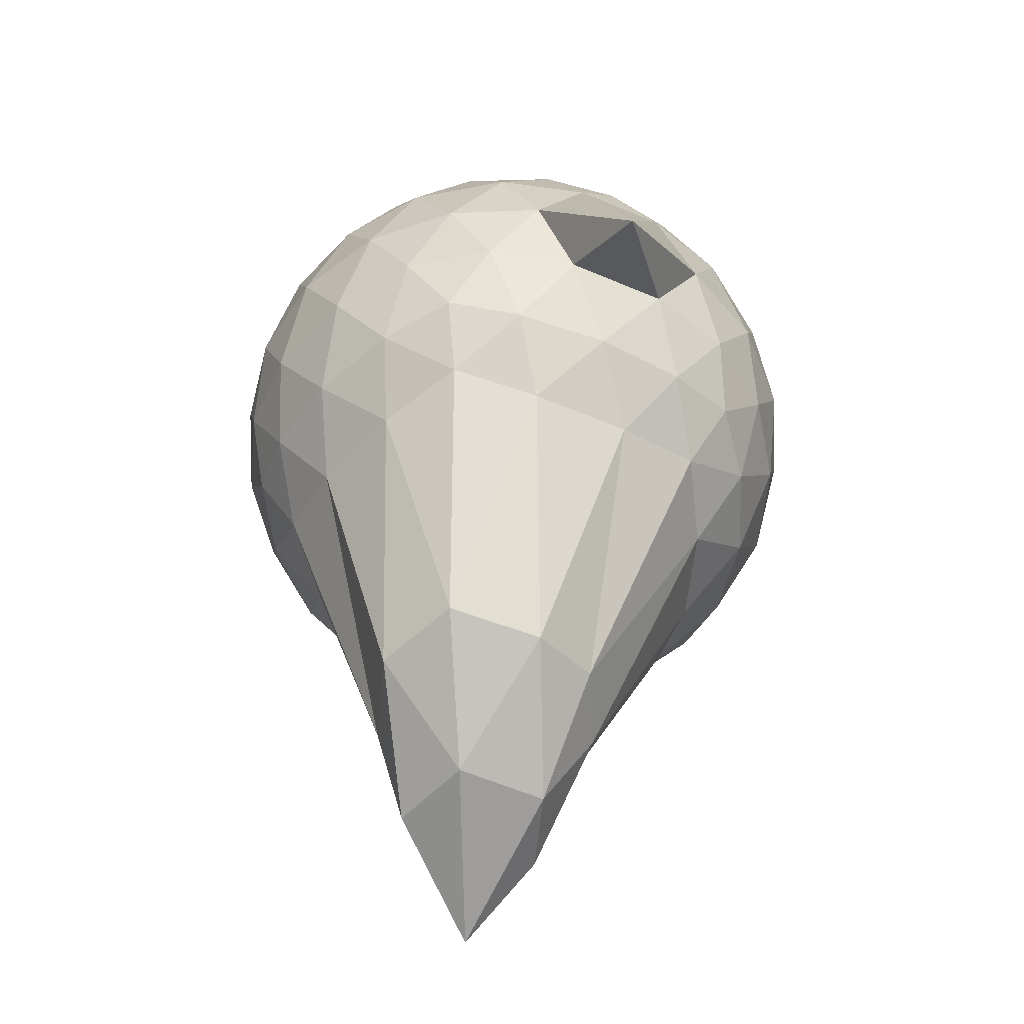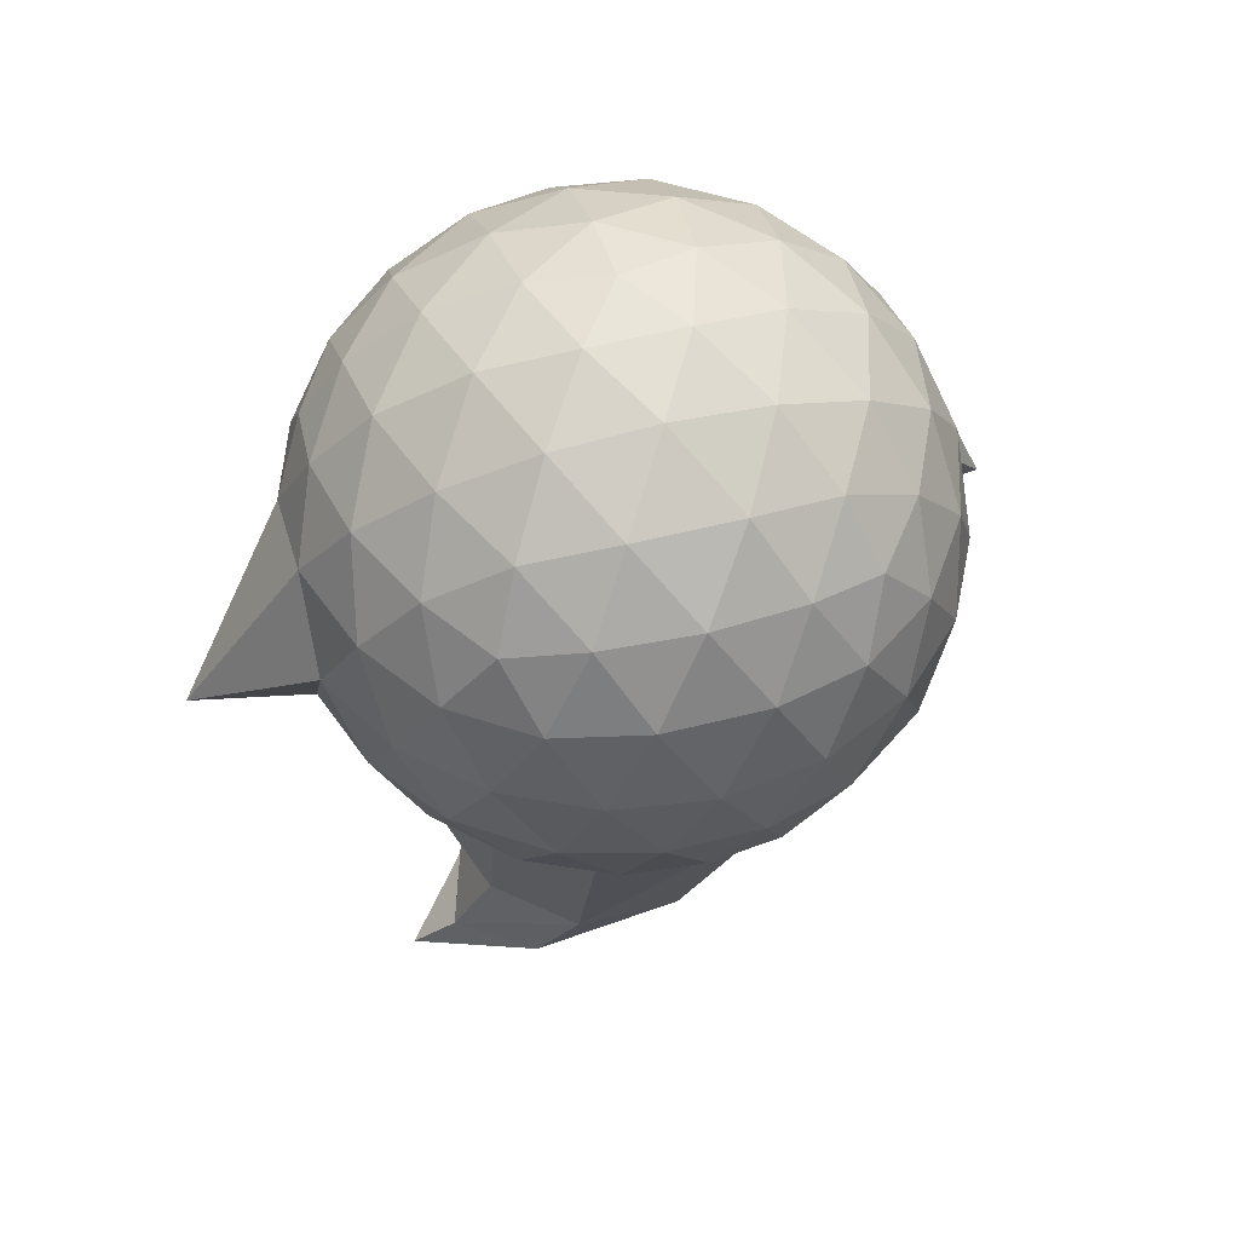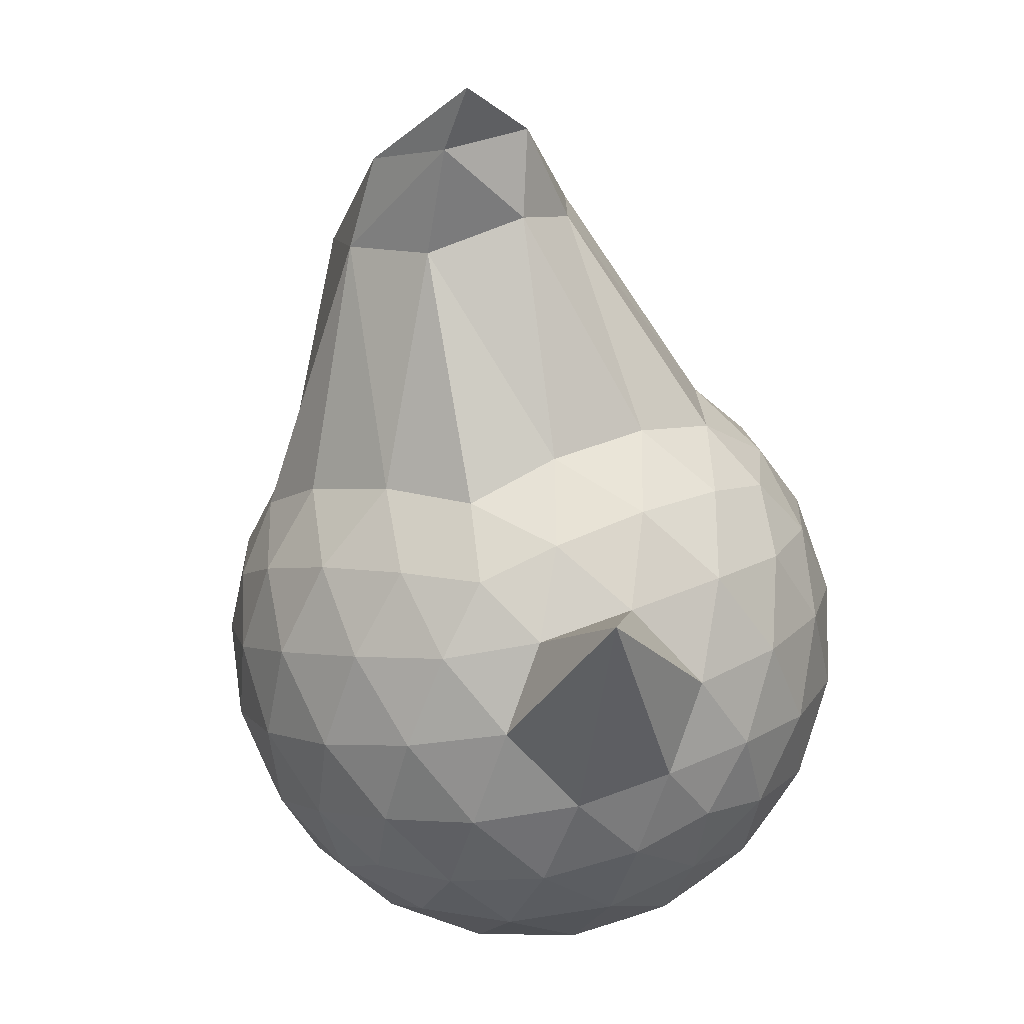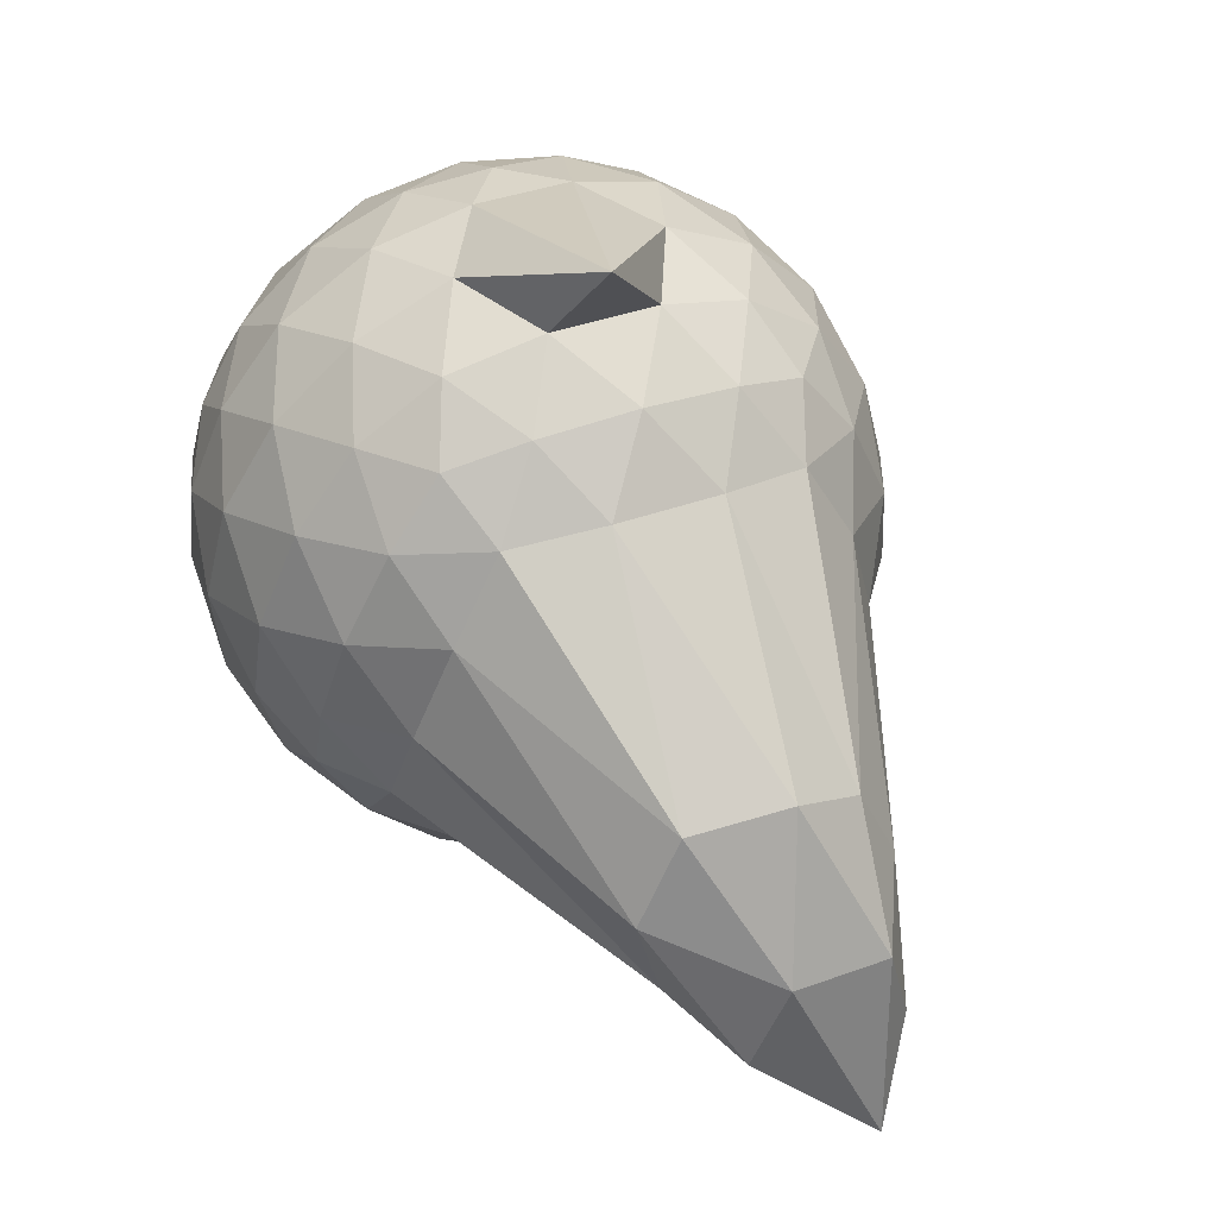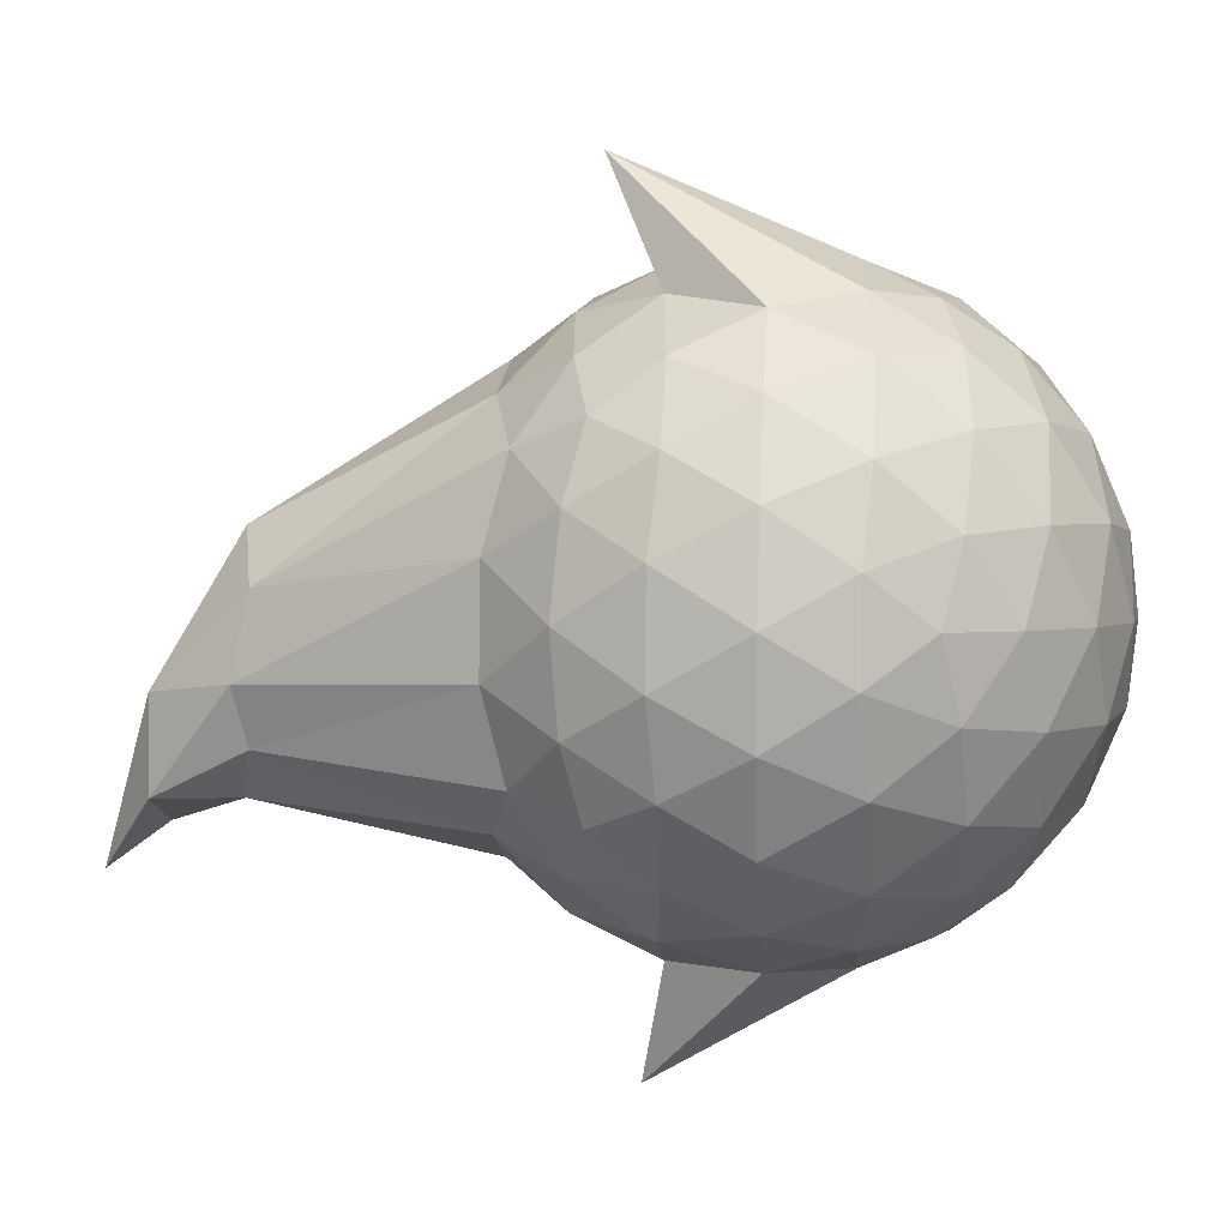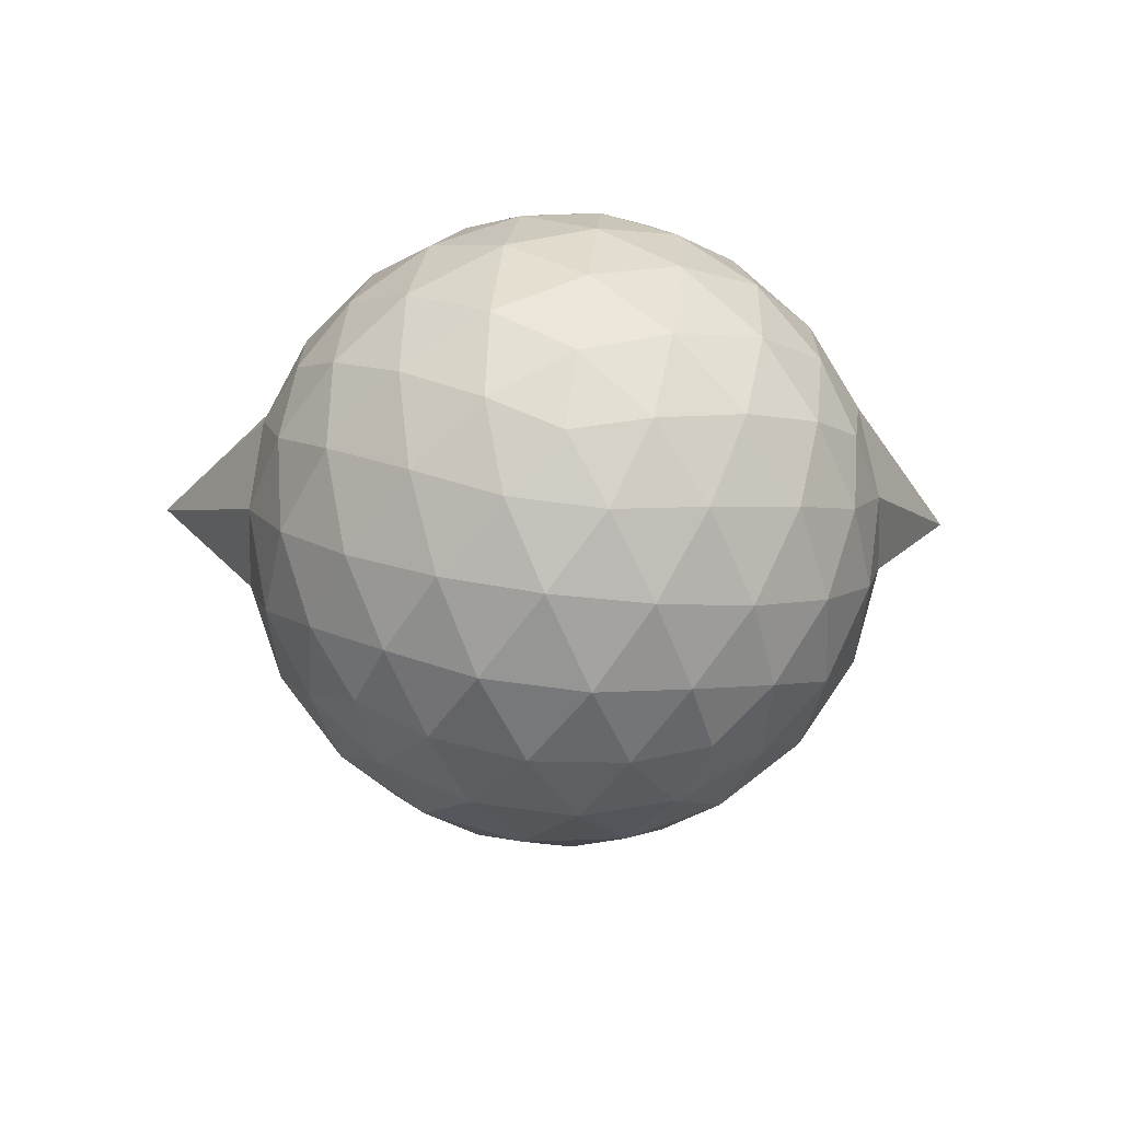
<metadata>
{"format":"obj","ext":"obj","renderer":"f3d","projection":"perspective","resolution":1024,"background":"white","views":[{"elev":-54.0,"azim":-18.4,"up":"+Y"},{"elev":53.3,"azim":-118.5,"up":"+Y"},{"elev":-77.3,"azim":8.5,"up":"+Z"},{"elev":48.5,"azim":-27.6,"up":"+Z"},{"elev":16.1,"azim":92.3,"up":"+Z"},{"elev":77.3,"azim":-95.9,"up":"+Y"}]}
</metadata>
<code>
o Icosphere
v 0.08239 -1.87 -0.7502
v 0.5624 -0.4812 0.6724
v -0.4842 -0.4322 0.7608
v -0.8911 -0.4032 -0.2083
v -0.09595 -0.4343 -0.8957
v 0.8024 -0.4825 -0.3513
v 0.09595 0.4343 0.8957
v -0.8024 0.4825 0.3513
v -0.5624 0.4812 -0.6724
v 0.4842 0.4322 -0.7608
v 0.8911 0.4032 0.2083
v 0.0476 0.9988 0.00993
v -0.4212 -0.6446 0.6381
v -0.2877 -1.387 0.219
v -0.1239 -1.694 -0.1731
v 0.17 -1.708 -0.1979
v 0.2279 -1.41 0.1185
v 0.4604 -0.6858 0.5636
v 0.3378 -0.5268 0.78
v 0.046 -0.5369 0.8424
v -0.2499 -0.4992 0.8296
v 0.8338 -0.5416 -0.1072
v 0.8022 -0.5665 0.1887
v 0.6991 -0.5409 0.4677
v 0.2373 -1.708 -0.4854
v 0.3208 -1.41 -0.3114
v 0.6625 -0.6869 -0.2987
v -0.764 -0.6201 -0.1783
v -0.2381 -1.686 -0.4452
v -0.6581 -0.4773 0.5823
v -0.8084 -0.4911 0.3247
v -0.8866 -0.461 0.0381
v -0.0942 -0.6463 -0.7573
v -0.1158 -1.387 -0.5441
v -0.01489 -1.694 -0.6382
v -0.7776 -0.4616 -0.427
v -0.5802 -0.4923 -0.6489
v -0.331 -0.479 -0.813
v 0.1445 -0.5013 -0.8531
v 0.4152 -0.5389 -0.733
v 0.6489 -0.5284 -0.5474
v 0.9085 0.2045 0.3643
v 0.8543 -0.04586 0.5177
v 0.724 -0.2922 0.6249
v 0.9261 -0.2932 -0.2374
v 0.9954 -0.0466 -0.08404
v 0.9759 0.2042 0.07686
v -0.05512 0.2445 0.9681
v -0.2282 0.001196 0.9736
v -0.3809 -0.2422 0.8923
v 0.5007 -0.2834 0.8179
v 0.387 -0.02761 0.9217
v 0.2388 0.2307 0.9433
v -0.9261 0.2932 0.2374
v -0.9954 0.0466 0.08404
v -0.9759 -0.2042 -0.07686
v -0.6331 -0.2286 0.7395
v -0.7562 0.02954 0.6537
v -0.8118 0.2851 0.5096
v -0.5007 0.2834 -0.8179
v -0.387 0.02761 -0.9217
v -0.2388 -0.2307 -0.9433
v -0.9085 -0.2045 -0.3643
v -0.8543 0.04586 -0.5177
v -0.724 0.2922 -0.6249
v 0.6331 0.2286 -0.7395
v 0.7562 -0.02954 -0.6537
v 0.8118 -0.2851 -0.5096
v 0.05512 -0.2445 -0.9681
v 0.2849 -0.3475 -1.289
v 0.3809 0.2422 -0.8923
v 0.7776 0.4616 0.427
v 0.5802 0.4923 0.6489
v 0.331 0.479 0.813
v -0.1445 0.5013 0.8531
v -0.4152 0.5389 0.733
v -0.6489 0.5284 0.5474
v -0.8338 0.5416 0.1072
v -0.8022 0.5665 -0.1887
v -0.6991 0.5409 -0.4677
v -0.3378 0.5268 -0.78
v -0.046 0.5369 -0.8424
v 0.2499 0.4992 -0.8296
v 0.6581 0.4773 -0.5823
v 0.8084 0.4911 -0.3247
v 0.8866 0.461 -0.0381
v 0.06704 0.9633 0.2599
v 0.08438 0.8423 0.5323
v 0.0942 0.6463 0.7573
v 0.764 0.6201 0.1783
v 0.5517 0.8241 0.1283
v 0.2903 0.9546 0.06687
v -0.1852 0.9769 0.107
v -0.4436 0.8707 0.2123
v -0.6625 0.6869 0.2987
v -0.1178 0.9765 -0.1804
v -0.3026 0.87 -0.3894
v -0.4604 0.6858 -0.5636
v 0.176 0.9627 -0.2052
v 0.3126 0.8412 -0.4413
v 0.4212 0.6446 -0.6381
v 0.4544 0.8755 -0.1646
v 0.715 0.6914 -0.1033
v 0.5893 0.7004 -0.4027
v 0.005238 0.8996 -0.4367
v 0.1401 0.7245 -0.6749
v -0.1833 0.7396 -0.6476
v -0.3923 0.9151 -0.09307
v -0.5808 0.7552 -0.3039
v -0.655 0.7556 0.01243
v -0.1889 0.9006 0.3915
v -0.4515 0.741 0.497
v -0.1739 0.7261 0.6652
v 0.3344 0.8761 0.3473
v 0.3494 0.7016 0.621
v 0.5951 0.692 0.4086
v 0.9483 0.2337 -0.2149
v 0.9209 -0.04003 -0.3878
v 0.8225 0.2426 -0.5144
v 0.09578 0.2817 -0.9547
v -0.08348 0.01388 -0.9964
v -0.2276 0.2968 -0.9274
v -0.8709 0.3219 -0.3714
v -0.9725 0.04861 -0.228
v -0.945 0.3223 -0.05502
v -0.6158 0.2988 0.729
v -0.5175 0.01616 0.8555
v -0.3383 0.2839 0.8972
v 0.5085 0.2443 0.8257
v 0.6526 -0.03863 0.7567
v 0.7542 0.2347 0.6133
v 0.5175 -0.01616 -0.8555
v 0.6158 -0.2988 -0.729
v 0.3383 -0.2839 -0.8972
v -0.6526 0.03862 -0.7567
v -0.5085 -0.2443 -0.8257
v -0.7542 -0.2347 -0.6133
v -0.9209 0.04003 0.3878
v -0.9483 -0.2337 0.2149
v -0.8225 -0.2426 0.5144
v -0.003074 -0.4611 1.27
v -0.09578 -0.2817 0.9547
v 0.2276 -0.2968 0.9274
v 0.9725 -0.04861 0.228
v 0.8709 -0.3219 0.3714
v 0.945 -0.3223 0.05503
v 0.4515 -0.741 -0.497
v 0.1861 -1.446 -0.4958
v 0.1739 -0.7261 -0.6652
v -0.3494 -0.7016 -0.621
v -0.3604 -1.421 -0.3527
v -0.5951 -0.692 -0.4086
v -0.715 -0.6914 0.1033
v -0.4354 -1.421 -0.03277
v -0.5893 -0.7004 0.4027
v 0.655 -0.7556 -0.01243
v 0.5808 -0.7552 0.3039
v 0.3226 -1.456 -0.1251
v -0.1401 -0.7245 0.6749
v 0.01376 -1.445 0.2394
v 0.1833 -0.7396 0.6476
f 1 16 15
f 2 18 24
f 1 15 29
f 1 29 35
f 1 35 25
f 2 24 44
f 3 21 50
f 4 32 56
f 5 38 62
f 6 41 68
f 2 44 51
f 3 50 57
f 4 56 63
f 5 62 69
f 6 68 45
f 7 74 89
f 8 77 95
f 9 80 98
f 10 83 101
f 11 86 90
f 92 99 12
f 91 102 92
f 90 103 91
f 92 102 99
f 102 100 99
f 91 103 102
f 103 104 102
f 102 104 100
f 104 101 100
f 90 86 103
f 86 85 103
f 103 85 104
f 85 84 104
f 104 84 101
f 84 10 101
f 99 96 12
f 100 105 99
f 101 106 100
f 99 105 96
f 105 97 96
f 100 106 105
f 106 107 105
f 105 107 97
f 107 98 97
f 101 83 106
f 83 82 106
f 106 82 107
f 82 81 107
f 107 81 98
f 81 9 98
f 96 93 12
f 97 108 96
f 98 109 97
f 96 108 93
f 108 94 93
f 97 109 108
f 109 110 108
f 108 110 94
f 110 95 94
f 98 80 109
f 80 79 109
f 109 79 110
f 79 78 110
f 110 78 95
f 78 8 95
f 93 87 12
f 94 111 93
f 95 112 94
f 93 111 87
f 111 88 87
f 94 112 111
f 112 113 111
f 111 113 88
f 113 89 88
f 95 77 112
f 77 76 112
f 112 76 113
f 76 75 113
f 113 75 89
f 75 7 89
f 87 92 12
f 88 114 87
f 89 115 88
f 87 114 92
f 114 91 92
f 88 115 114
f 115 116 114
f 114 116 91
f 116 90 91
f 89 74 115
f 74 73 115
f 115 73 116
f 73 72 116
f 116 72 90
f 72 11 90
f 47 86 11
f 46 117 47
f 45 118 46
f 47 117 86
f 117 85 86
f 46 118 117
f 118 119 117
f 117 119 85
f 119 84 85
f 45 68 118
f 68 67 118
f 118 67 119
f 67 66 119
f 119 66 84
f 66 10 84
f 71 83 10
f 70 120 71
f 69 121 70
f 71 120 83
f 120 82 83
f 70 121 120
f 121 122 120
f 120 122 82
f 122 81 82
f 69 62 121
f 62 61 121
f 121 61 122
f 61 60 122
f 122 60 81
f 60 9 81
f 65 80 9
f 64 123 65
f 63 124 64
f 65 123 80
f 123 79 80
f 64 124 123
f 124 125 123
f 123 125 79
f 125 78 79
f 63 56 124
f 56 55 124
f 124 55 125
f 55 54 125
f 125 54 78
f 54 8 78
f 59 77 8
f 58 126 59
f 57 127 58
f 59 126 77
f 126 76 77
f 58 127 126
f 127 128 126
f 126 128 76
f 128 75 76
f 57 50 127
f 50 49 127
f 127 49 128
f 49 48 128
f 128 48 75
f 48 7 75
f 53 74 7
f 52 129 53
f 51 130 52
f 53 129 74
f 129 73 74
f 52 130 129
f 130 131 129
f 129 131 73
f 131 72 73
f 51 44 130
f 44 43 130
f 130 43 131
f 43 42 131
f 131 42 72
f 42 11 72
f 66 71 10
f 67 132 66
f 68 133 67
f 66 132 71
f 132 70 71
f 67 133 132
f 133 134 132
f 132 134 70
f 134 69 70
f 68 41 133
f 41 40 133
f 133 40 134
f 40 39 134
f 134 39 69
f 39 5 69
f 60 65 9
f 61 135 60
f 62 136 61
f 60 135 65
f 135 64 65
f 61 136 135
f 136 137 135
f 135 137 64
f 137 63 64
f 62 38 136
f 38 37 136
f 136 37 137
f 37 36 137
f 137 36 63
f 36 4 63
f 54 59 8
f 55 138 54
f 56 139 55
f 54 138 59
f 138 58 59
f 55 139 138
f 139 140 138
f 138 140 58
f 140 57 58
f 56 32 139
f 32 31 139
f 139 31 140
f 31 30 140
f 140 30 57
f 30 3 57
f 48 53 7
f 49 141 48
f 50 142 49
f 48 141 53
f 141 52 53
f 49 142 141
f 142 143 141
f 141 143 52
f 143 51 52
f 50 21 142
f 21 20 142
f 142 20 143
f 20 19 143
f 143 19 51
f 19 2 51
f 42 47 11
f 43 144 42
f 44 145 43
f 42 144 47
f 144 46 47
f 43 145 144
f 145 146 144
f 144 146 46
f 146 45 46
f 44 24 145
f 24 23 145
f 145 23 146
f 23 22 146
f 146 22 45
f 22 6 45
f 27 41 6
f 26 147 27
f 25 148 26
f 27 147 41
f 147 40 41
f 26 148 147
f 148 149 147
f 147 149 40
f 149 39 40
f 25 35 148
f 35 34 148
f 148 34 149
f 34 33 149
f 149 33 39
f 33 5 39
f 33 38 5
f 34 150 33
f 35 151 34
f 33 150 38
f 150 37 38
f 34 151 150
f 151 152 150
f 150 152 37
f 152 36 37
f 35 29 151
f 151 28 152
f 152 28 36
f 28 4 36
f 28 32 4
f 151 153 28
f 29 154 151
f 28 153 32
f 153 31 32
f 151 154 153
f 154 155 153
f 153 155 31
f 155 30 31
f 29 15 154
f 15 14 154
f 154 14 155
f 14 13 155
f 155 13 30
f 13 3 30
f 22 27 6
f 23 156 22
f 24 157 23
f 22 156 27
f 156 26 27
f 23 157 156
f 157 158 156
f 156 158 26
f 158 25 26
f 24 18 157
f 18 17 157
f 157 17 158
f 17 16 158
f 158 16 25
f 16 1 25
f 13 21 3
f 14 159 13
f 15 160 14
f 13 159 21
f 159 20 21
f 14 160 159
f 160 161 159
f 159 161 20
f 161 19 20
f 15 16 160
f 16 17 160
f 160 17 161
f 17 18 161
f 161 18 19
f 18 2 19

</code>
